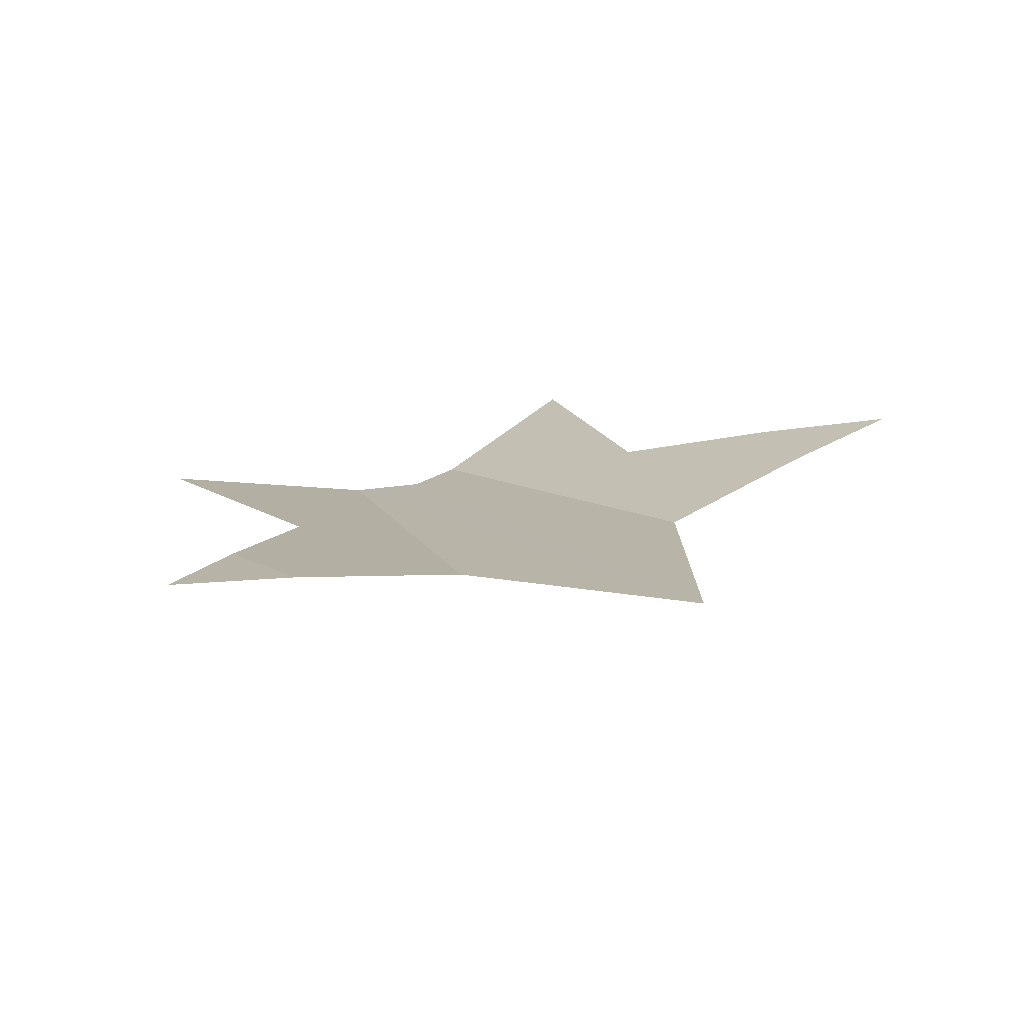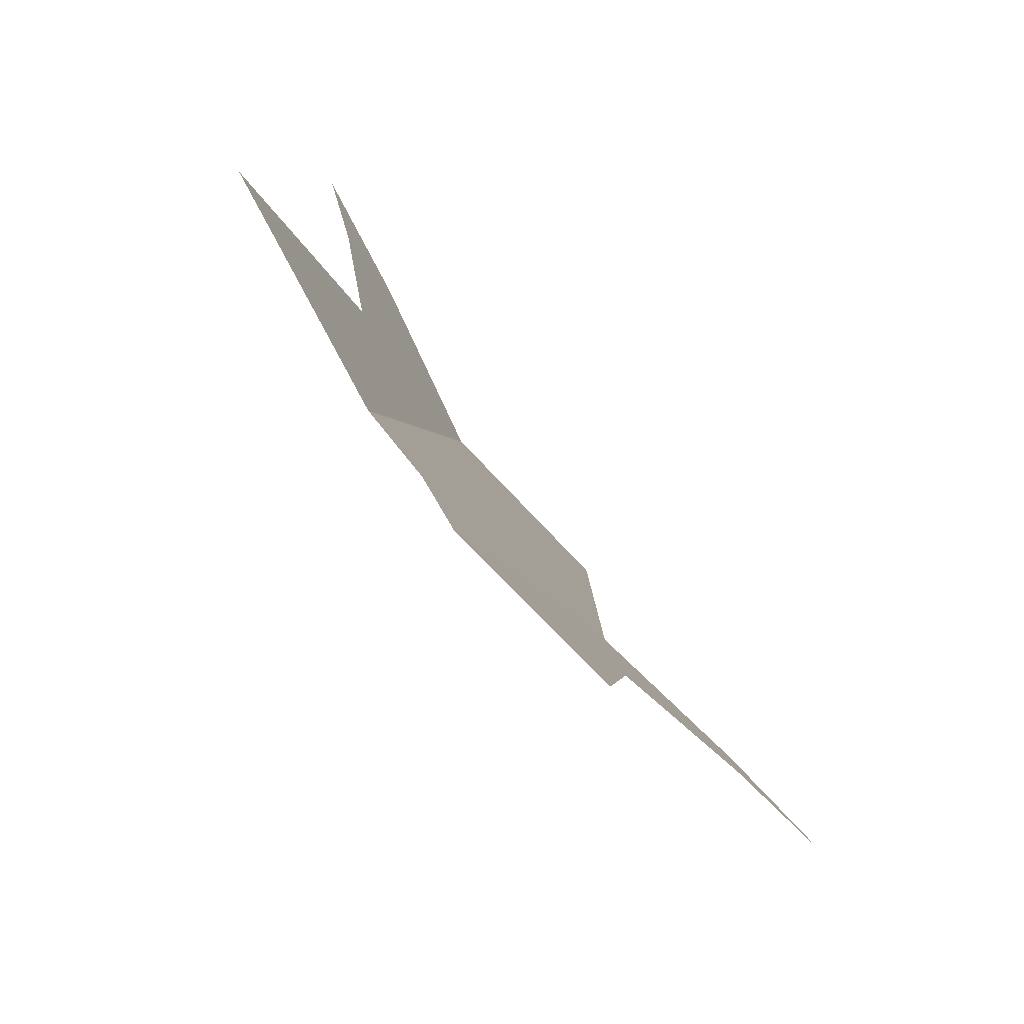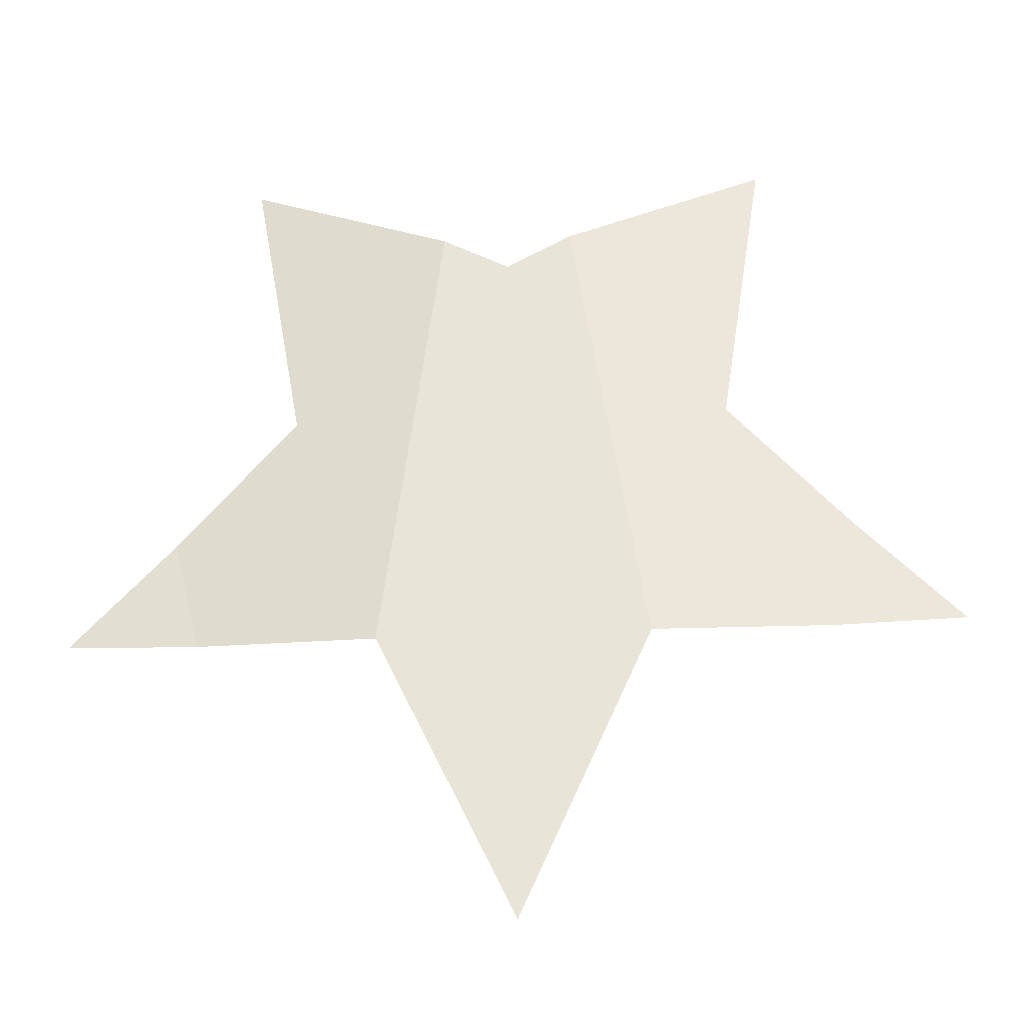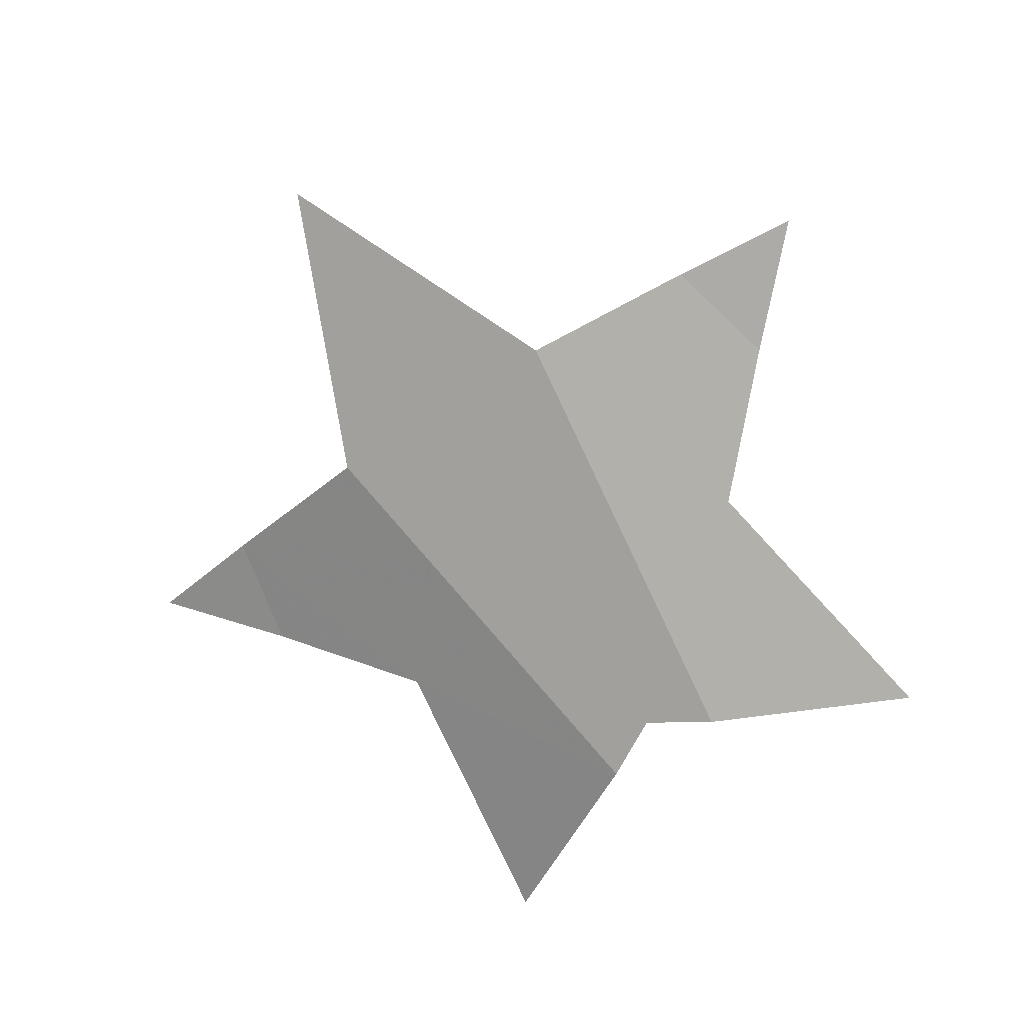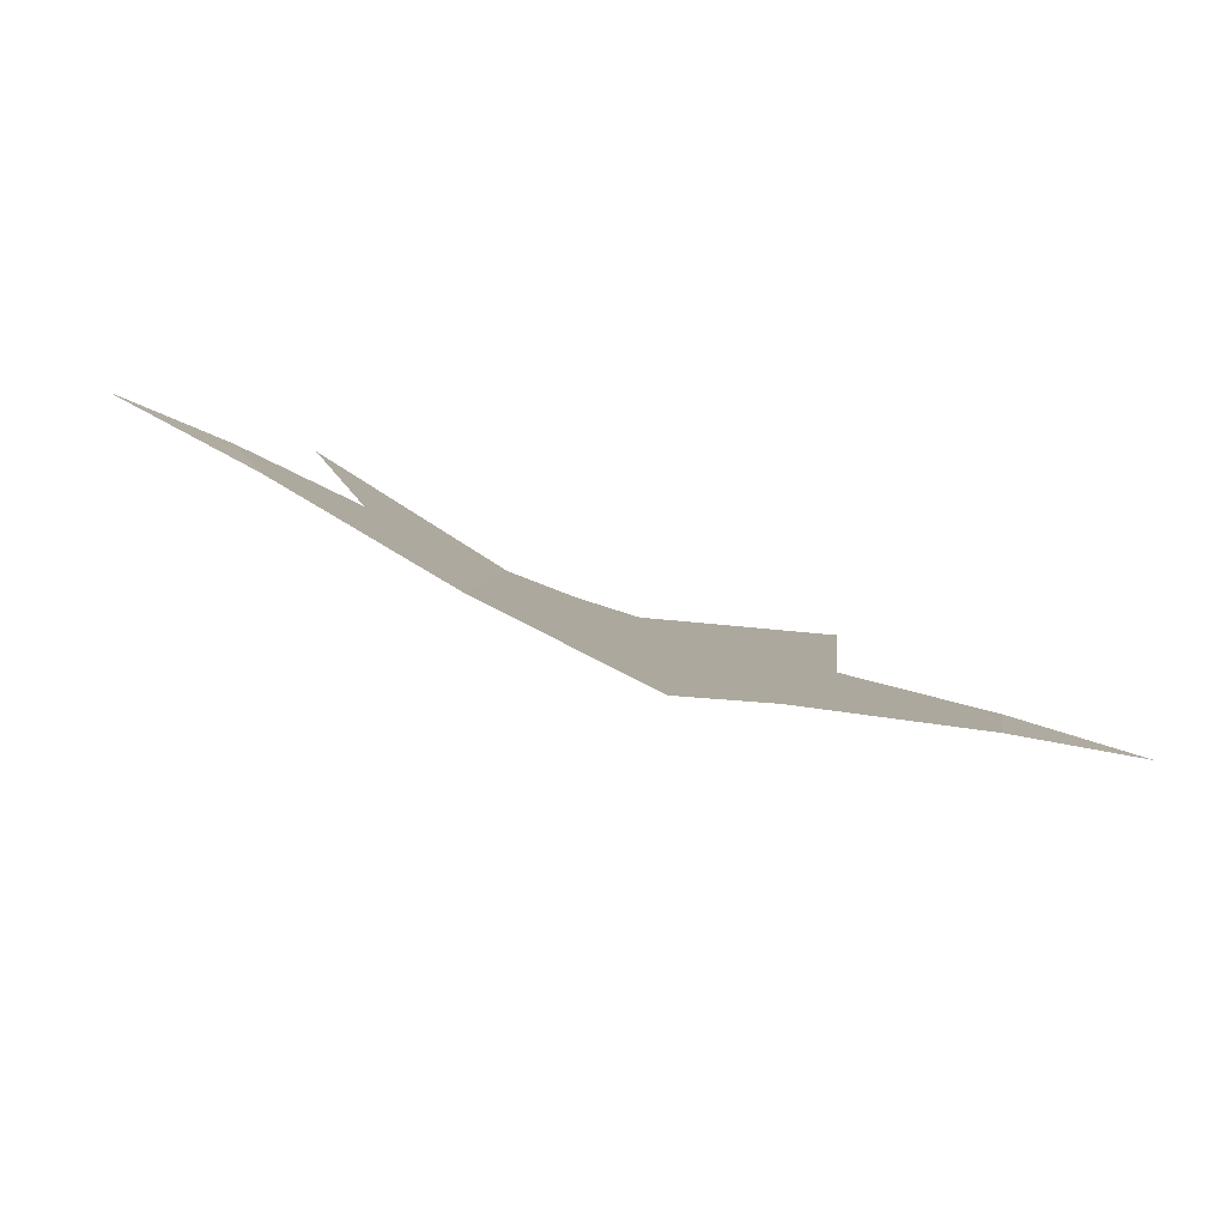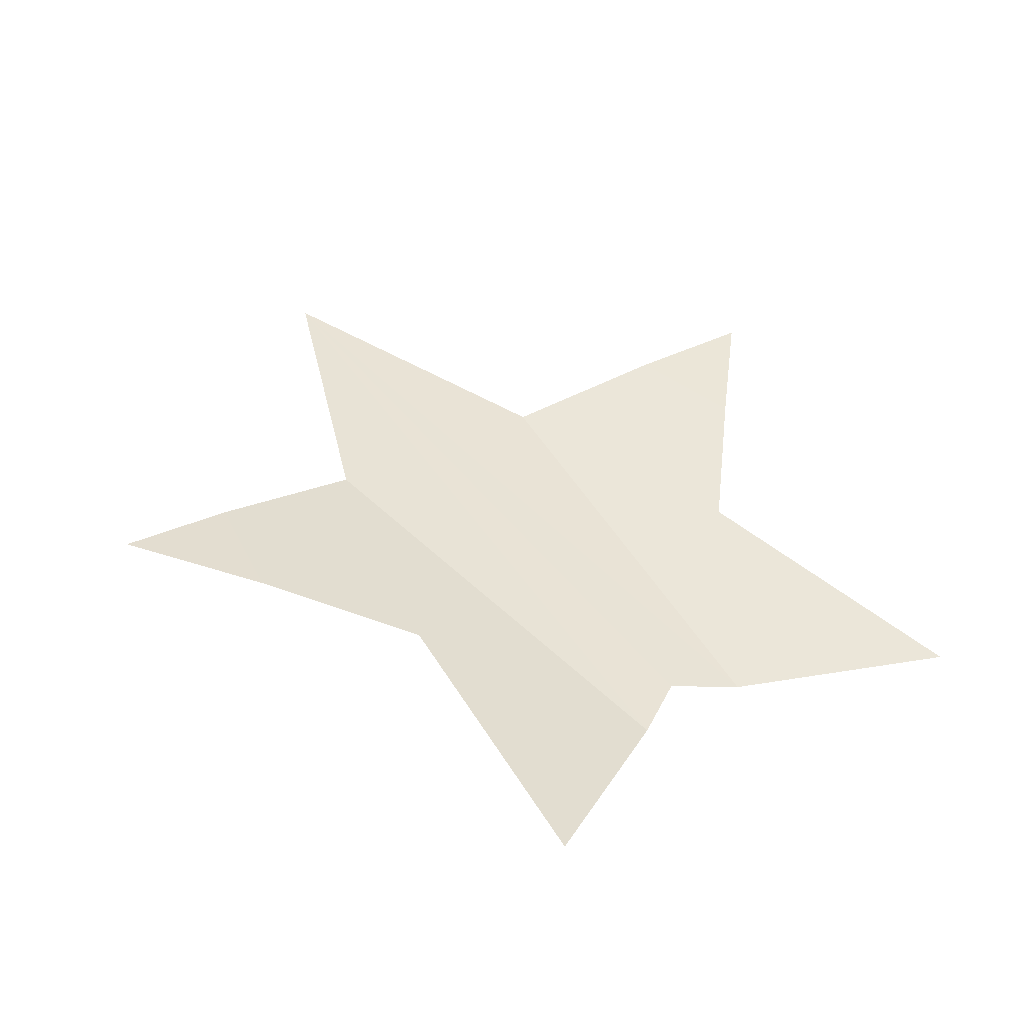
<metadata>
{"format":"obj","ext":"obj","renderer":"f3d","projection":"perspective","resolution":1024,"background":"white","views":[{"elev":28.5,"azim":-26.1,"up":"+Z"},{"elev":72.8,"azim":-124.7,"up":"+Y"},{"elev":-47.9,"azim":-177.2,"up":"+Y"},{"elev":-60.4,"azim":34.5,"up":"+Z"},{"elev":-69.5,"azim":-20.5,"up":"+Y"},{"elev":29.0,"azim":141.6,"up":"+Z"}]}
</metadata>
<code>
v 0 -0.6134 -0.5247
v 0 -0.2546 -0.6272
v -0.0338 -0.2365 -0.6324
v -0.0673 -0.4708 -0.5655
v -0.0338 -0.2365 -0.6324
v -0.1118 -0.3372 -0.591
v -0.1581 -0.4578 -0.5507
v -0.0673 -0.4708 -0.5655
v -0.1118 -0.3372 -0.591
v -0.1726 -0.3975 -0.5634
v -0.1581 -0.4578 -0.5507
v -0.1726 -0.3975 -0.5634
v -0.225 -0.4481 -0.5433
v -0.1581 -0.4578 -0.5507
v -0.0338 -0.2365 -0.6324
v -0.1382 -0.1807 -0.626
v -0.1118 -0.3372 -0.591
v 0.0338 -0.2365 -0.6324
v 0 -0.2546 -0.6272
v 0 -0.6134 -0.5247
v 0.0673 -0.4708 -0.5655
v 0.1581 -0.4578 -0.5507
v 0.1118 -0.3372 -0.591
v 0.0338 -0.2365 -0.6324
v 0.0673 -0.4708 -0.5655
v 0.1581 -0.4578 -0.5507
v 0.1726 -0.3975 -0.5634
v 0.1118 -0.3372 -0.591
v 0.1581 -0.4578 -0.5507
v 0.225 -0.4481 -0.5433
v 0.1726 -0.3975 -0.5634
v 0.1118 -0.3372 -0.591
v 0.1382 -0.1807 -0.626
v 0.0338 -0.2365 -0.6324
g mesh7027241
f 1 3 2
f 3 1 4
f 5 7 6
f 7 5 8
f 9 11 10
f 12 14 13
f 15 17 16
f 18 20 19
f 20 18 21
f 22 24 23
f 24 22 25
f 26 28 27
f 29 31 30
f 32 34 33

</code>
